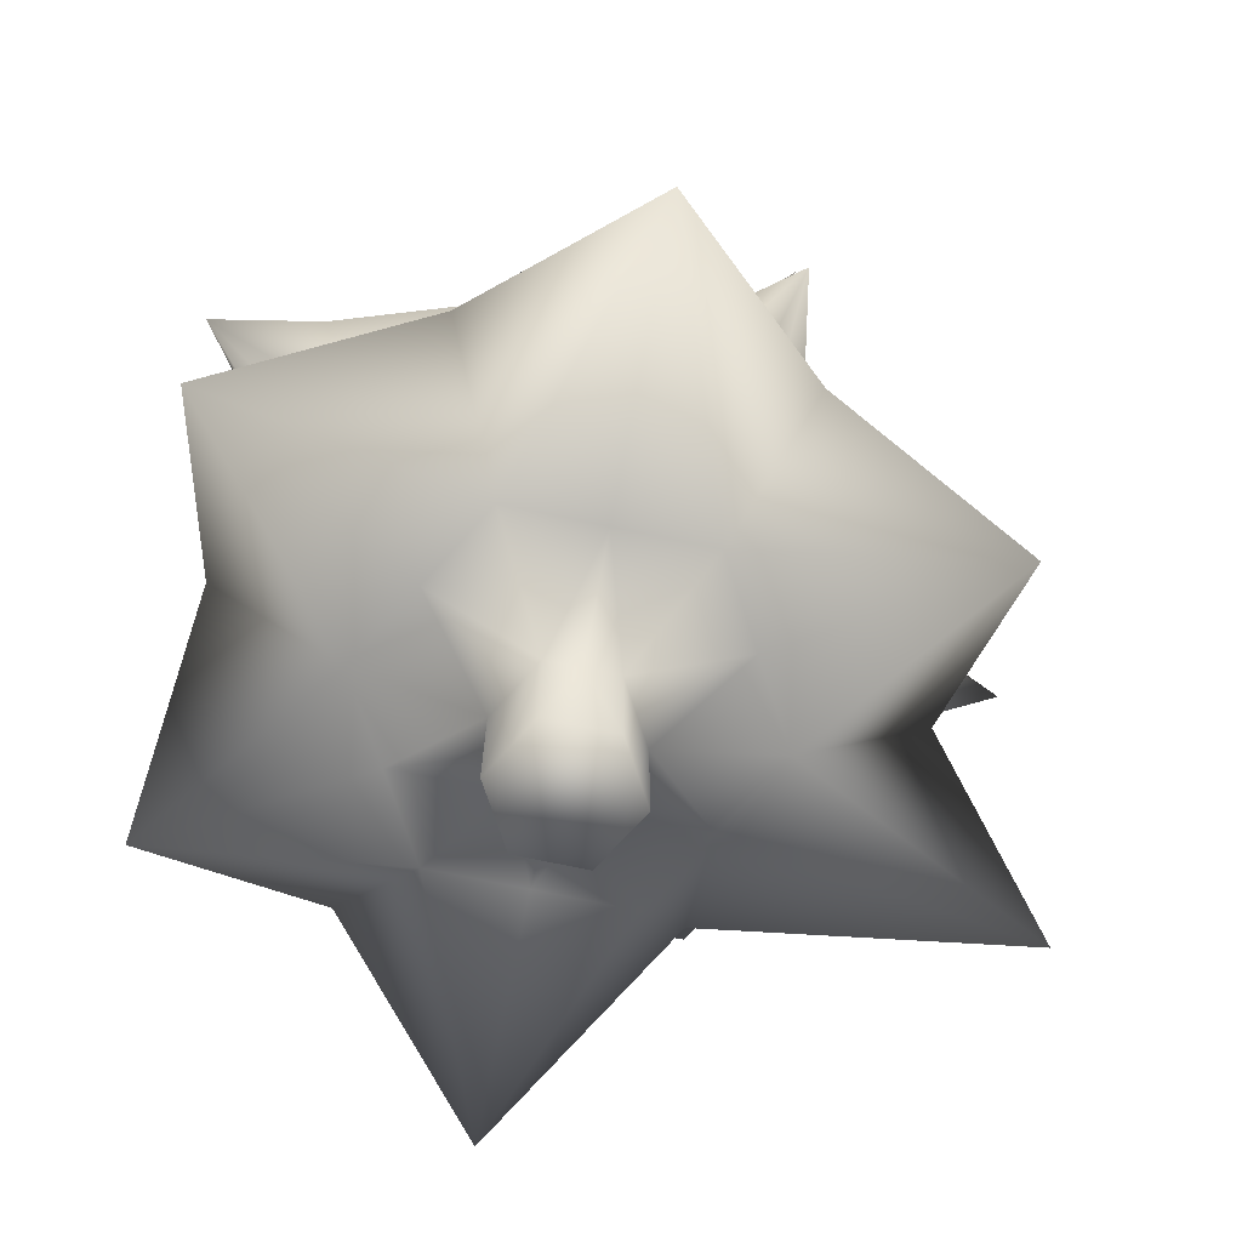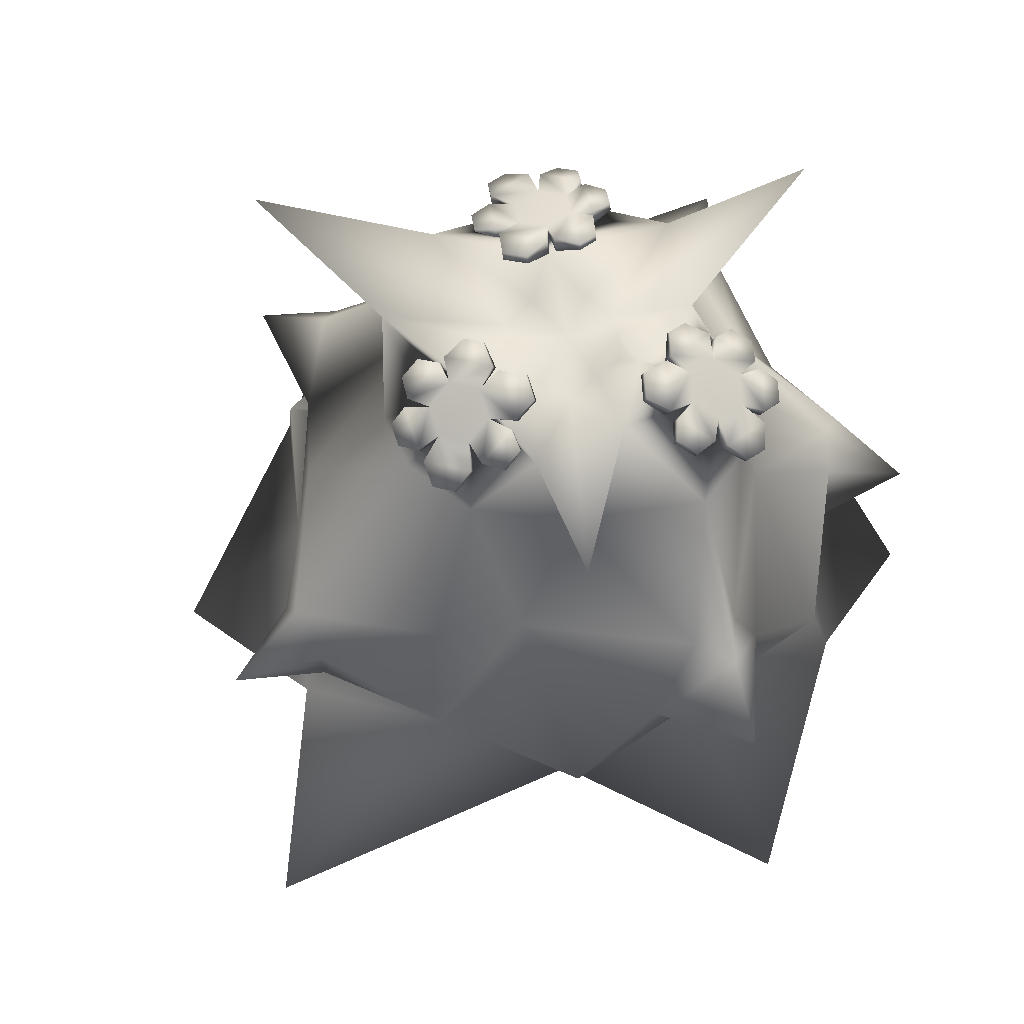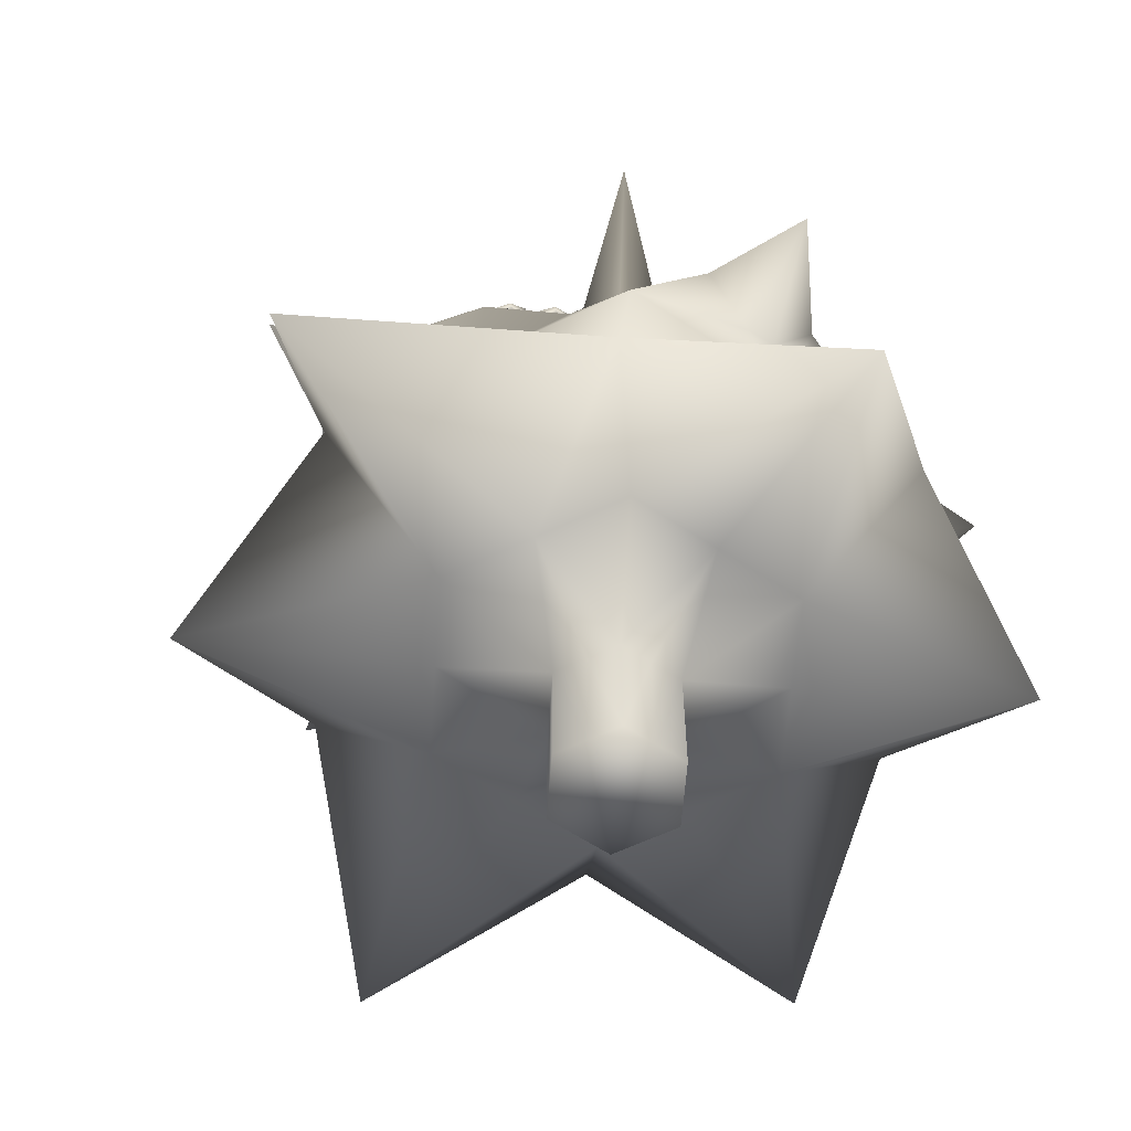
<metadata>
{"format":"obj","ext":"obj","renderer":"f3d","projection":"perspective","resolution":1024,"background":"white","views":[{"elev":-71.2,"azim":-102.0,"up":"+Y"},{"elev":62.7,"azim":54.4,"up":"+Y"},{"elev":-60.3,"azim":55.9,"up":"+Y"}]}
</metadata>
<code>
o Cylinder.005
v 0.1848 3.191 -0.5818
v 0.1131 3.194 -0.2372
v 0.2269 3.194 -0.1715
v 0.3158 3.273 -0.2038
v 0.5078 3.232 0.0201
v 0.2269 3.194 -0.04016
v 0.2269 3.124 0.09122
v 1.009 3.36 0.5812
v 0.4048 3.159 0.3978
v 0.1131 3.194 0.1569
v -0.000678 3.194 0.2226
v -0.02705 3.243 0.4173
v -0.4772 3.296 0.5576
v -0.1145 3.194 0.1569
v -0.2282 3.124 0.09122
v -1.248 3.36 0.6894
v -0.000678 3.124 -0.3029
v -0.003954 3.168 -0.0652
v -0.2054 3.196 -0.7471
v -0.1145 3.194 -0.2372
v -0.00398 3.36 -1.323
v -0.7374 3.22 0.1215
v -0.2282 3.194 -0.04016
v -0.2282 3.194 -0.1715
v -0.38 3.209 -0.2222
v 0 -0.001763 -0.3048
v 0.128 -0.001763 -0.2309
v 0.256 -0.001763 -0.157
v 0.256 -0.001763 -0.009229
v 0.256 -0.001763 0.1386
v 0.128 -0.001763 0.2124
v 0 -0.001763 0.2863
v -0.128 -0.001763 0.2124
v -0.256 -0.001763 0.1386
v -0.256 -0.001763 -0.009229
v -0.256 -0.001763 -0.157
v -0.128 -0.001763 -0.2309
v 0.5762 0.8631 1.964
v 0.5651 1.599 1.033
v 0.02496 1.643 0.6031
v 0 1.416 1.415
v 0.3614 0.8039 0.6167
v 0 0.8039 0.8253
v 0.4778 2.326 0.9755
v 0.2658 2.79 0.6333
v 0.002895 2.935 0.768
v -0.01571 2.213 1.397
v 0.1447 1.994 1.384
v 0.128 0.5802 0.2124
v 0 0.5802 0.2863
v -0.8921 0.8884 1.55
v -0.6234 1.599 1.033
v -1.218 1.599 0.6897
v -1.233 1.416 0.7027
v -0.9712 2.014 0.712
v -1.221 2.192 0.4445
v -1.572 1.9 0.5889
v -0.128 0.5802 0.2124
v -0.3614 0.8039 0.6167
v -0.7227 0.8039 0.408
v -0.256 0.5802 0.1386
v -0.6532 2.192 -1.169
v -0.5165 2.841 -0.6449
v -0.01699 2.784 -0.6782
v 0.269 2.699 -0.842
v -0.5477 1.901 -1.389
v -0.3614 0.8039 -0.6351
v -0.9262 0.7972 -1.597
v 0 1.416 -1.433
v 0 0.8039 -0.8438
v -0.2886 1.599 -0.5161
v -0.02915 1.599 -1.369
v -0.128 0.5802 -0.2309
v 0 0.5802 -0.3048
v -0.9884 2.326 -0.1983
v -0.7971 2.934 -0.1497
v -0.725 2.976 -0.4287
v -1.132 2.326 -0.38
v -1.971 0.7969 -0.03818
v -1.218 1.599 0.003531
v -1.218 1.599 -0.6826
v -1.233 1.416 -0.7212
v -0.7227 0.8039 -0.009229
v -0.7227 0.8039 -0.4265
v -0.256 0.5802 -0.009229
v -0.256 0.5802 -0.157
v 0.256 0.5802 -0.009229
v 0.256 0.5802 0.1386
v 0.7227 0.8039 -0.009229
v 0.7227 0.8039 0.408
v 1.791 0.7477 -0.006252
v 1.026 1.416 0.6602
v 1.159 1.599 0.003531
v 1.159 1.599 0.6897
v 1.642 2.165 0.1095
v 1.356 2.383 0.01654
v 1.193 2.395 0.1119
v 1.246 2.046 0.3413
v 0.128 0.5802 -0.2309
v 0.256 0.5802 -0.157
v 0.3614 0.8039 -0.6351
v 0.7227 0.8039 -0.4265
v 0.8716 0.8321 -1.515
v 1.233 1.416 -0.7212
v 0.5651 1.599 -1.026
v 1.159 1.599 -0.6826
v 0.6768 2.315 -1.039
v 0.5368 2.817 -0.663
v 0.7342 2.804 -0.46
v 0.7429 2.539 -0.5535
v 0.8367 2.307 -0.9289
v 0.6561 2.326 0.649
v 0.5527 2.784 0.3084
v -0.2994 2.828 0.694
v -0.5302 2.326 0.9755
v -0.1494 2.006 1.378
v -1.334 1.997 0.3178
v -0.9906 1.839 -1.188
v 0.6321 2.282 -1.135
v 1.232 2.135 -0.2181
v 1.192 2.394 -0.1027
v 1.218 1.789 -0.118
v 1.219 1.789 0.003274
v 0.6044 1.764 -1.127
v -0.7471 1.621 -1.031
v -0.6355 1.607 -1.154
v -1.201 1.799 0.2971
v -0.1839 1.833 1.348
v 0.8061 1.765 -0.9911
v 1.22 1.775 0.1319
v -0.5417 1.594 -1.258
v -0.9279 1.71 0.3997
v -0.9054 1.82 0.5576
v 0.1411 1.824 1.377
v -0.006264 1.804 1.164
v 0.8366 2.846 -0.1795
v 0.7029 1.764 -1.061
v 0.9325 2.003 -1.319
v -0.9179 1.785 -1.634
v -0.5866 2.784 0.3084
v 0.02166 2.016 1.756
v 0.02209 3.237 0.4038
v -0.0783 3.226 0.4844
v -0.06332 3.167 0.5985
v 0.05205 3.119 0.632
v 0.1524 3.13 0.5514
v 0.1375 3.189 0.4372
v 0.1622 3.166 0.5684
v 0.2632 3.124 0.6266
v 0.2477 3.067 0.5994
v 0.2333 3.177 0.3869
v 0.2547 3.093 0.5502
v 0.01909 3.274 0.2933
v 0.215 3.193 0.3502
v -0.06855 3.261 0.5014
v -0.1564 3.317 0.4656
v -0.1723 3.259 0.4378
v 0.0618 3.155 0.6491
v -0.05357 3.203 0.6156
v -0.1163 3.191 0.6979
v 0.05343 3.121 0.7472
v -0.1477 3.156 0.6434
v -0.1707 3.246 0.4678
v 0.1472 3.225 0.4543
v 0.03184 3.272 0.4208
v -0.1657 3.349 0.3568
v -0.1721 3.326 0.3456
v 0.007798 3.335 0.3338
v -0.008153 3.277 0.3059
v -0.09999 3.356 0.304
v -0.1064 3.333 0.2928
v -0.2274 3.204 0.6244
v -0.2393 3.251 0.5335
v -0.1557 3.301 0.494
v -0.1327 3.211 0.6697
v -0.2316 3.279 0.5471
v -0.2196 3.233 0.6379
v -0.1075 3.136 0.7721
v -0.02224 3.101 0.7968
v 0.03908 3.069 0.7221
v -0.1306 3.139 0.6728
v -0.1147 3.11 0.7595
v -0.02944 3.075 0.7842
v 0.03565 3.335 0.3223
v 0.1175 3.332 0.2415
v 0.109 3.301 0.2265
v 0.2315 3.254 0.3791
v 0.2185 3.29 0.2708
v 0.21 3.259 0.2559
v 0.2687 3.144 0.5745
v 0.3349 3.108 0.5029
v 0.3429 3.137 0.5169
v 0.2472 3.228 0.4113
v 0.3225 3.156 0.4088
v 0.3306 3.185 0.4229
v 0.1028 3.107 0.7554
v 0.08726 3.05 0.7282
v 0.1905 3.024 0.7641
v 0.1977 3.05 0.7767
v 0.2646 3.032 0.7046
v 0.2718 3.059 0.7172
v -0.6548 3.159 -0.2608
v -0.669 3.198 -0.2641
v -0.7836 3.173 -0.2168
v -0.761 3.111 -0.2115
v -0.5447 3.204 -0.2039
v -0.5641 3.197 -0.09473
v -0.7217 3.133 -0.176
v -0.4404 3.236 -0.2782
v -0.3437 3.261 -0.2134
v -0.5208 3.207 -0.08736
v -0.4462 3.223 -0.4093
v -0.4604 3.261 -0.4126
v -0.3697 3.304 -0.4632
v -0.3465 3.241 -0.4578
v -0.6607 3.146 -0.3919
v -0.5564 3.178 -0.4661
v -0.6749 3.185 -0.3952
v -0.5706 3.216 -0.4695
v -0.6007 3.207 -0.5709
v -0.7541 3.16 -0.4617
v -0.5432 3.162 -0.5622
v -0.3736 3.232 -0.4747
v -0.5588 3.243 -0.2073
v -0.4545 3.275 -0.2815
v -0.2713 3.323 -0.4045
v -0.262 3.298 -0.4023
v -0.3601 3.326 -0.2488
v -0.3369 3.263 -0.2434
v -0.2675 3.332 -0.3186
v -0.2582 3.307 -0.3165
v -0.472 3.2 -0.6163
v -0.3843 3.236 -0.5711
v -0.3954 3.291 -0.4798
v -0.565 3.222 -0.5673
v -0.3956 3.267 -0.5737
v -0.4833 3.231 -0.619
v -0.6743 3.161 -0.6083
v -0.7514 3.137 -0.5534
v -0.7333 3.103 -0.4568
v -0.5799 3.15 -0.5661
v -0.6638 3.132 -0.6058
v -0.7409 3.109 -0.551
v -0.3678 3.327 -0.2191
v -0.3527 3.324 -0.1027
v -0.3403 3.29 -0.09974
v -0.5449 3.273 -0.093
v -0.444 3.297 -0.03765
v -0.4316 3.263 -0.03474
v -0.7419 3.188 -0.1808
v -0.7298 3.151 -0.08203
v -0.7415 3.183 -0.08477
v -0.5843 3.253 -0.09948
v -0.639 3.188 -0.03518
v -0.6507 3.22 -0.03792
v -0.793 3.152 -0.4263
v -0.7703 3.09 -0.421
v -0.8658 3.08 -0.3586
v -0.8763 3.108 -0.361
v -0.8615 3.089 -0.2618
v -0.872 3.118 -0.2643
v 0.6882 3.194 -0.3353
v 0.6744 3.157 -0.3294
v 0.7805 3.111 -0.2869
v 0.8026 3.171 -0.2963
v 0.5856 3.241 -0.2745
v 0.6178 3.255 -0.1721
v 0.7647 3.187 -0.2591
v 0.4794 3.27 -0.3407
v 0.3999 3.325 -0.2764
v 0.5802 3.276 -0.164
v 0.4759 3.252 -0.4677
v 0.4621 3.214 -0.4618
v 0.362 3.231 -0.5028
v 0.3846 3.292 -0.5124
v 0.6847 3.175 -0.4623
v 0.5786 3.204 -0.5285
v 0.6709 3.138 -0.4564
v 0.5648 3.167 -0.5226
v 0.5804 3.135 -0.6199
v 0.7366 3.093 -0.5226
v 0.5664 3.206 -0.6232
v 0.4084 3.278 -0.5297
v 0.5717 3.204 -0.2686
v 0.4656 3.233 -0.3348
v 0.2843 3.29 -0.4456
v 0.2934 3.314 -0.4494
v 0.3677 3.261 -0.2951
v 0.3903 3.322 -0.3047
v 0.2866 3.302 -0.3625
v 0.2956 3.326 -0.3663
v 0.4836 3.213 -0.6681
v 0.4018 3.251 -0.6197
v 0.3871 3.221 -0.5206
v 0.5451 3.148 -0.6142
v 0.3908 3.221 -0.615
v 0.4726 3.183 -0.6634
v 0.659 3.116 -0.6635
v 0.7375 3.094 -0.6146
v 0.7569 3.148 -0.5312
v 0.6007 3.191 -0.6286
v 0.6693 3.143 -0.6678
v 0.7477 3.122 -0.6189
v 0.3764 3.261 -0.2665
v 0.3812 3.294 -0.1572
v 0.3933 3.327 -0.1624
v 0.5567 3.212 -0.1541
v 0.4741 3.269 -0.09927
v 0.4862 3.302 -0.1044
v 0.745 3.134 -0.2507
v 0.771 3.186 -0.1657
v 0.7596 3.155 -0.1609
v 0.5981 3.201 -0.1637
v 0.6863 3.225 -0.1156
v 0.6749 3.194 -0.1108
v 0.7749 3.081 -0.4898
v 0.797 3.141 -0.4992
v 0.8821 3.101 -0.4397
v 0.8719 3.073 -0.4354
v 0.8847 3.114 -0.346
v 0.8745 3.087 -0.3417
f 2 3 4
f 5 6 7
f 10 11 12
f 13 14 15
f 2 17 18
f 19 20 17
f 23 24 25
f 29 35 37
f 39 40 41
f 38 41 43
f 46 47 44
f 31 49 50
f 42 43 50
f 52 53 54
f 55 56 57
f 59 60 61
f 64 65 62
f 68 69 70
f 51 54 60
f 58 61 34
f 71 72 69
f 67 70 74
f 73 74 26
f 75 76 77
f 80 81 82
f 79 82 84
f 83 84 86
f 85 86 36
f 87 88 30
f 89 90 88
f 91 92 90
f 93 94 92
f 96 97 98
f 99 100 28
f 101 102 100
f 103 104 102
f 105 106 104
f 108 110 107
f 88 90 42
f 30 88 49
f 112 113 45
f 92 38 42
f 92 94 39
f 7 10 9
f 50 58 33
f 43 41 51
f 50 43 59
f 46 115 47
f 41 40 52
f 12 11 14
f 34 61 85
f 61 60 83
f 60 54 79
f 54 53 80
f 57 56 117
f 15 23 22
f 86 73 37
f 86 84 67
f 82 81 71
f 84 82 68
f 63 62 78
f 25 24 20
f 65 108 107
f 69 72 105
f 70 69 103
f 74 70 101
f 26 74 99
f 17 2 1
f 120 121 96
f 104 106 93
f 102 104 91
f 100 102 89
f 100 87 29
f 4 3 6
f 120 95 123
f 72 65 119
f 71 81 125
f 57 117 127
f 115 52 128
f 112 44 39
f 111 110 106
f 95 98 130
f 80 75 78
f 71 126 131
f 132 133 57
f 39 134 135
f 98 112 94
f 120 122 106
f 130 94 93
f 97 96 136
f 122 123 93
f 121 109 136
f 97 113 112
f 121 120 110
f 105 137 129
f 105 72 124
f 119 107 138
f 138 111 129
f 137 138 129
f 138 107 111
f 137 124 138
f 124 119 138
f 81 78 118
f 66 65 72
f 125 118 139
f 139 66 131
f 126 125 139
f 126 139 131
f 118 62 139
f 139 62 66
f 132 57 127
f 133 55 57
f 140 56 55
f 53 132 127
f 75 80 127
f 53 52 133
f 52 115 55
f 140 75 56
f 135 128 52
f 39 44 48
f 48 47 141
f 135 134 141
f 141 116 128
f 134 48 141
f 135 141 128
f 141 47 116
f 12 13 143
f 64 21 1
f 13 114 144
f 140 16 22
f 46 145 144
f 113 8 9
f 45 146 145
f 19 21 64
f 13 16 140
f 146 45 9
f 5 8 113
f 12 142 147
f 18 24 23
f 3 2 18
f 18 11 10
f 20 24 18
f 18 14 11
f 14 18 15
f 6 3 18
f 25 209 206
f 22 206 202
f 202 216 77
f 77 216 217
f 4 285 273
f 25 19 212
f 19 63 217
f 1 273 279
f 108 279 278
f 109 278 263
f 284 5 136
f 4 5 284
f 1 2 4
f 8 5 7
f 9 10 12
f 16 13 15
f 21 19 17
f 22 23 25
f 37 26 27
f 27 28 29
f 29 30 31
f 31 32 33
f 33 34 35
f 35 36 37
f 37 27 29
f 29 31 33
f 33 35 29
f 38 39 41
f 42 38 43
f 48 44 47
f 45 46 44
f 32 31 50
f 49 42 50
f 51 52 54
f 58 59 61
f 66 62 65
f 63 64 62
f 67 68 70
f 59 51 60
f 33 58 34
f 68 71 69
f 73 67 74
f 37 73 26
f 78 75 77
f 79 80 82
f 83 79 84
f 85 83 86
f 35 85 36
f 29 87 30
f 87 89 88
f 89 91 90
f 91 93 92
f 95 96 98
f 27 99 28
f 99 101 100
f 101 103 102
f 103 105 104
f 111 107 110
f 108 109 110
f 49 88 42
f 31 30 49
f 44 112 45
f 90 92 42
f 38 92 39
f 8 7 9
f 32 50 33
f 59 43 51
f 58 50 59
f 116 47 115
f 46 114 115
f 51 41 52
f 13 12 14
f 35 34 85
f 85 61 83
f 83 60 79
f 79 54 80
f 16 15 22
f 36 86 37
f 73 86 67
f 68 82 71
f 67 84 68
f 118 78 62
f 77 63 78
f 19 25 20
f 65 64 108
f 107 119 65
f 103 69 105
f 101 70 103
f 99 74 101
f 27 26 99
f 21 17 1
f 95 120 96
f 91 104 93
f 89 102 91
f 87 100 89
f 28 100 29
f 5 4 6
f 122 120 123
f 124 72 119
f 126 71 125
f 116 115 128
f 94 112 39
f 129 111 106
f 123 95 130
f 81 80 78
f 72 71 131
f 40 39 135
f 130 98 94
f 110 120 106
f 123 130 93
f 113 97 136
f 106 122 93
f 96 121 136
f 98 97 112
f 109 121 110
f 106 105 129
f 137 105 124
f 125 81 118
f 131 66 72
f 55 115 140
f 114 140 115
f 80 53 127
f 117 75 127
f 132 53 133
f 133 52 55
f 117 56 75
f 140 76 75
f 40 135 52
f 134 39 48
f 142 12 143
f 108 64 1
f 143 13 144
f 76 140 22
f 114 46 144
f 45 113 9
f 46 45 145
f 63 19 64
f 114 13 140
f 147 146 9
f 136 5 113
f 9 12 147
f 15 18 23
f 7 18 10
f 17 20 18
f 7 6 18
f 22 25 206
f 76 22 202
f 76 202 77
f 63 77 217
f 1 4 273
f 209 25 212
f 212 19 217
f 108 1 279
f 109 108 278
f 136 109 263
f 263 284 136
f 285 4 284
f 148 149 150
f 147 151 152
f 142 153 154
f 155 156 157
f 159 160 161
f 143 144 162
f 148 165 158
f 157 156 166
f 155 165 168
f 143 157 169
f 165 142 169
f 171 167 166
f 168 170 166
f 169 157 167
f 168 169 171
f 162 172 173
f 143 163 174
f 159 175 162
f 155 174 175
f 173 172 177
f 163 173 176
f 162 175 177
f 175 174 176
f 161 160 178
f 144 145 180
f 144 181 160
f 145 158 161
f 182 183 179
f 180 161 179
f 180 183 182
f 181 182 178
f 184 185 186
f 164 147 154
f 165 184 153
f 165 164 187
f 189 186 185
f 187 188 185
f 154 153 186
f 154 189 188
f 152 191 192
f 146 152 190
f 147 164 193
f 164 148 190
f 192 191 194
f 193 195 194
f 190 192 195
f 152 151 194
f 197 198 199
f 145 146 150
f 158 145 197
f 158 196 149
f 199 198 200
f 149 196 199
f 150 149 201
f 150 200 198
f 146 148 150
f 146 147 152
f 147 142 154
f 143 155 157
f 158 159 161
f 163 143 162
f 159 158 165
f 148 164 165
f 165 155 159
f 167 157 166
f 156 155 168
f 142 143 169
f 168 165 169
f 170 171 166
f 156 168 166
f 171 169 167
f 170 168 171
f 163 162 173
f 155 143 174
f 144 159 162
f 159 155 175
f 176 173 177
f 174 163 176
f 172 162 177
f 177 175 176
f 179 161 178
f 181 144 180
f 159 144 160
f 180 145 161
f 178 182 179
f 183 180 179
f 181 180 182
f 160 181 178
f 153 184 186
f 187 164 154
f 142 165 153
f 184 165 187
f 188 189 185
f 184 187 185
f 189 154 186
f 187 154 188
f 190 152 192
f 148 146 190
f 151 147 193
f 193 164 190
f 195 192 194
f 151 193 194
f 193 190 195
f 191 152 194
f 196 197 199
f 197 145 150
f 196 158 197
f 148 158 149
f 201 199 200
f 201 149 199
f 200 150 201
f 197 150 198
f 145 142 147
f 147 146 145
f 145 144 142
f 143 142 144
f 202 203 204
f 206 207 208
f 209 210 211
f 213 214 215
f 219 220 221
f 212 217 222
f 203 225 218
f 215 214 226
f 213 225 228
f 212 215 229
f 209 229 228
f 230 231 227
f 228 230 226
f 229 215 227
f 228 229 231
f 222 232 233
f 213 212 223
f 219 235 222
f 213 234 235
f 236 233 232
f 234 223 233
f 235 237 232
f 235 234 236
f 221 220 238
f 217 216 240
f 219 217 241
f 216 218 221
f 242 243 239
f 240 221 239
f 240 243 242
f 220 241 242
f 244 245 246
f 224 206 211
f 209 225 244
f 225 224 247
f 248 249 246
f 247 248 245
f 211 210 246
f 247 211 249
f 250 208 251
f 203 202 208
f 224 253 207
f 224 203 250
f 251 254 255
f 253 255 254
f 250 252 255
f 208 207 254
f 257 258 259
f 216 202 205
f 218 216 257
f 218 256 204
f 259 258 260
f 204 256 259
f 204 261 260
f 205 260 258
f 205 202 204
f 202 206 208
f 206 209 211
f 212 213 215
f 218 219 221
f 223 212 222
f 219 218 225
f 203 224 225
f 225 213 219
f 227 215 226
f 214 213 228
f 209 212 229
f 225 209 228
f 226 230 227
f 214 228 226
f 231 229 227
f 230 228 231
f 223 222 233
f 234 213 223
f 217 219 222
f 219 213 235
f 237 236 232
f 236 234 233
f 222 235 232
f 237 235 236
f 239 221 238
f 241 217 240
f 220 219 241
f 240 216 221
f 238 242 239
f 243 240 239
f 241 240 242
f 238 220 242
f 210 244 246
f 247 224 211
f 210 209 244
f 244 225 247
f 245 248 246
f 244 247 245
f 249 211 246
f 248 247 249
f 252 250 251
f 250 203 208
f 206 224 207
f 253 224 250
f 252 251 255
f 207 253 254
f 253 250 255
f 251 208 254
f 256 257 259
f 257 216 205
f 256 218 257
f 203 218 204
f 261 259 260
f 261 204 259
f 205 204 260
f 257 205 258
f 216 209 206
f 206 202 216
f 216 217 212
f 212 209 216
f 262 263 264
f 266 267 268
f 269 270 271
f 272 273 274
f 276 269 266
f 279 280 281
f 272 277 282
f 274 286 287
f 273 285 288
f 272 275 289
f 269 289 288
f 291 287 286
f 288 290 286
f 289 275 287
f 289 291 290
f 282 292 293
f 272 283 294
f 277 279 295
f 273 294 295
f 296 293 292
f 294 283 293
f 295 297 292
f 295 294 296
f 281 280 298
f 277 276 300
f 277 301 280
f 276 278 281
f 298 302 303
f 281 299 303
f 300 303 302
f 301 302 298
f 270 304 305
f 266 271 307
f 269 285 304
f 285 284 307
f 308 309 306
f 307 308 305
f 271 270 306
f 271 309 308
f 268 311 312
f 263 262 268
f 266 284 313
f 284 263 310
f 311 314 315
f 313 315 314
f 310 312 315
f 268 267 314
f 317 318 319
f 276 262 265
f 276 317 316
f 278 316 264
f 318 320 321
f 264 316 319
f 264 321 320
f 265 320 318
f 265 262 264
f 262 266 268
f 266 269 271
f 275 272 274
f 266 262 276
f 276 277 272
f 272 269 276
f 278 279 281
f 283 272 282
f 275 274 287
f 274 273 288
f 269 272 289
f 285 269 288
f 290 291 286
f 274 288 286
f 291 289 287
f 288 289 290
f 283 282 293
f 273 272 294
f 282 277 295
f 279 273 295
f 297 296 292
f 296 294 293
f 282 295 292
f 297 295 296
f 299 281 298
f 301 277 300
f 279 277 280
f 300 276 281
f 299 298 303
f 300 281 303
f 301 300 302
f 280 301 298
f 306 270 305
f 284 266 307
f 270 269 304
f 304 285 307
f 305 308 306
f 304 307 305
f 309 271 306
f 307 271 308
f 310 268 312
f 310 263 268
f 267 266 313
f 313 284 310
f 312 311 315
f 267 313 314
f 313 310 315
f 311 268 314
f 316 317 319
f 317 276 265
f 278 276 316
f 263 278 264
f 319 318 321
f 321 264 319
f 265 264 320
f 317 265 318
f 263 285 278
f 279 278 285
f 263 284 285
f 285 273 279

</code>
